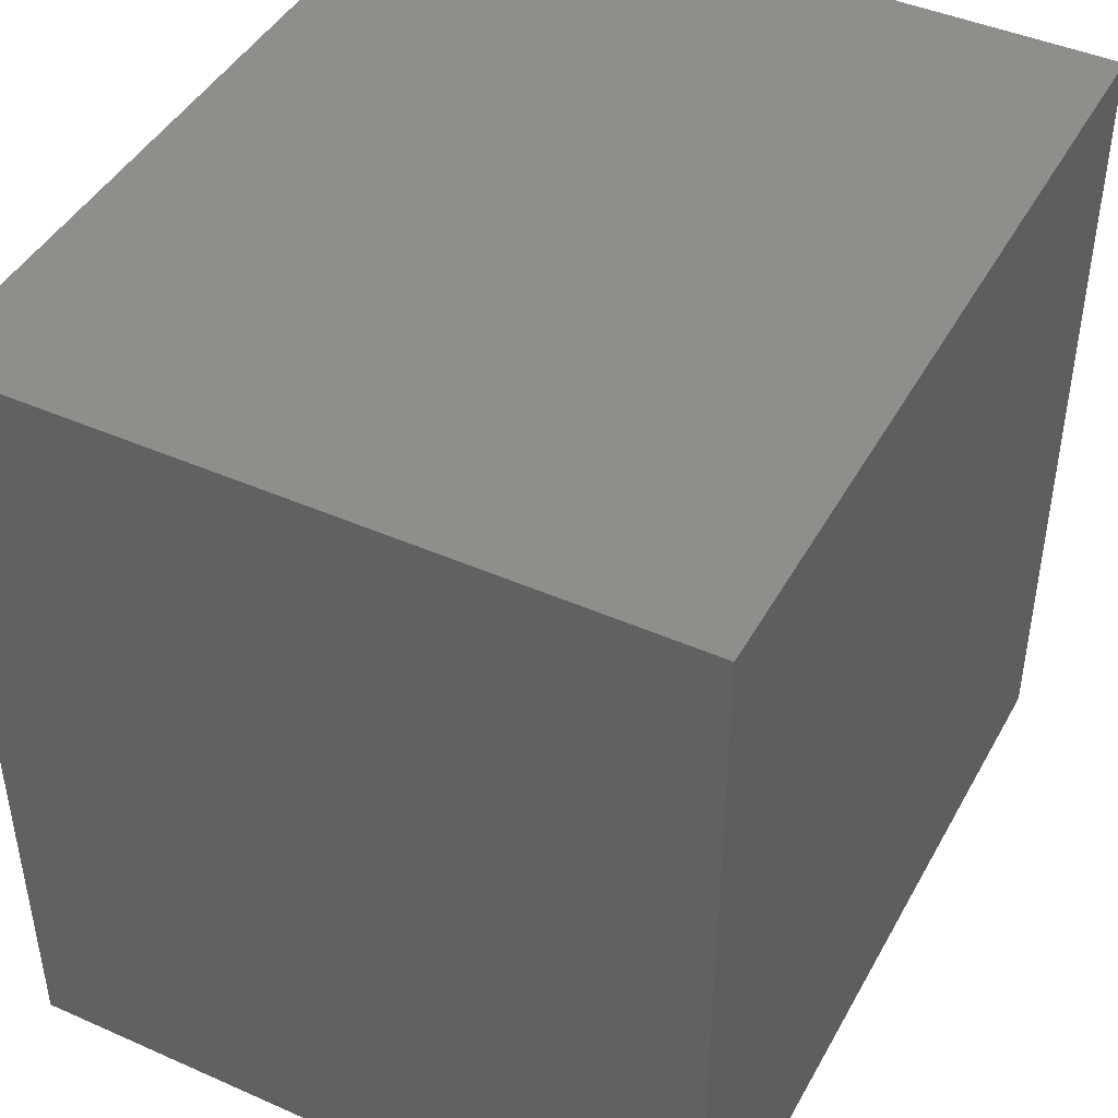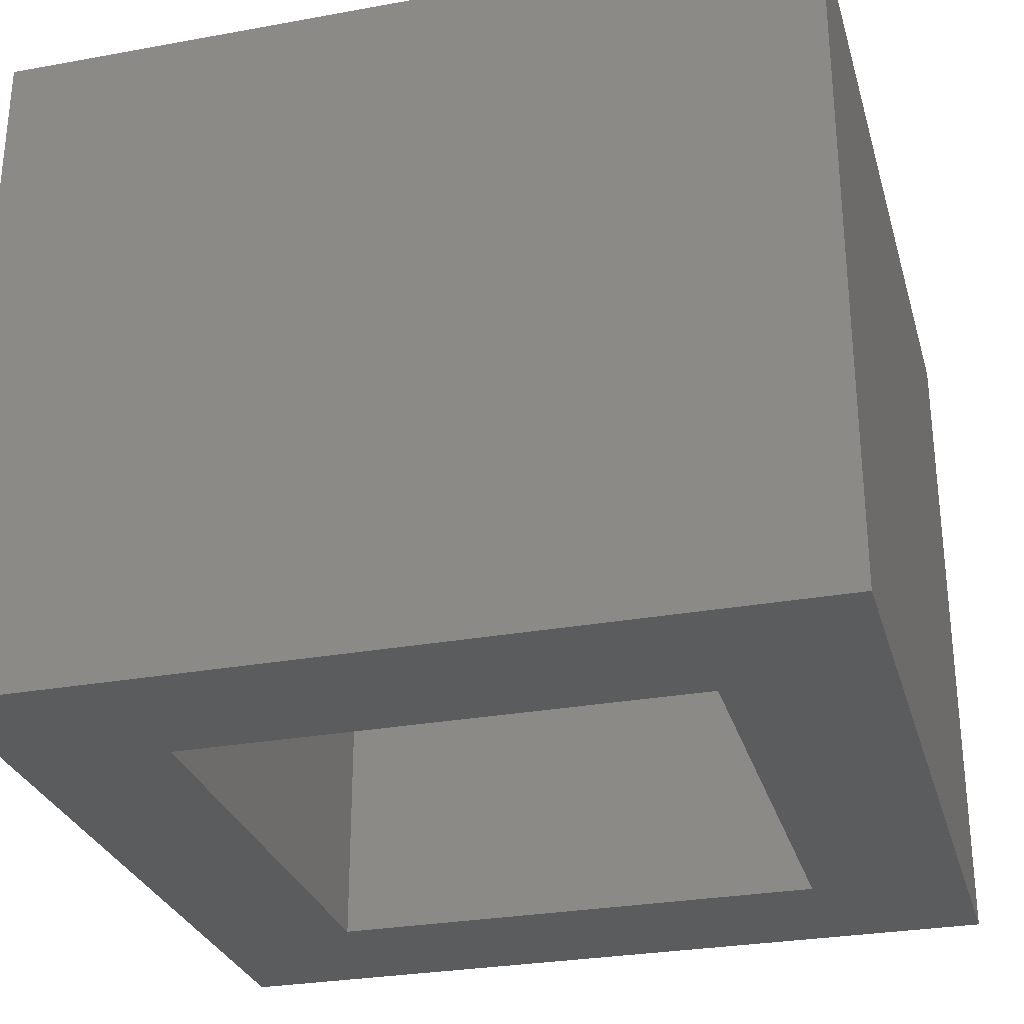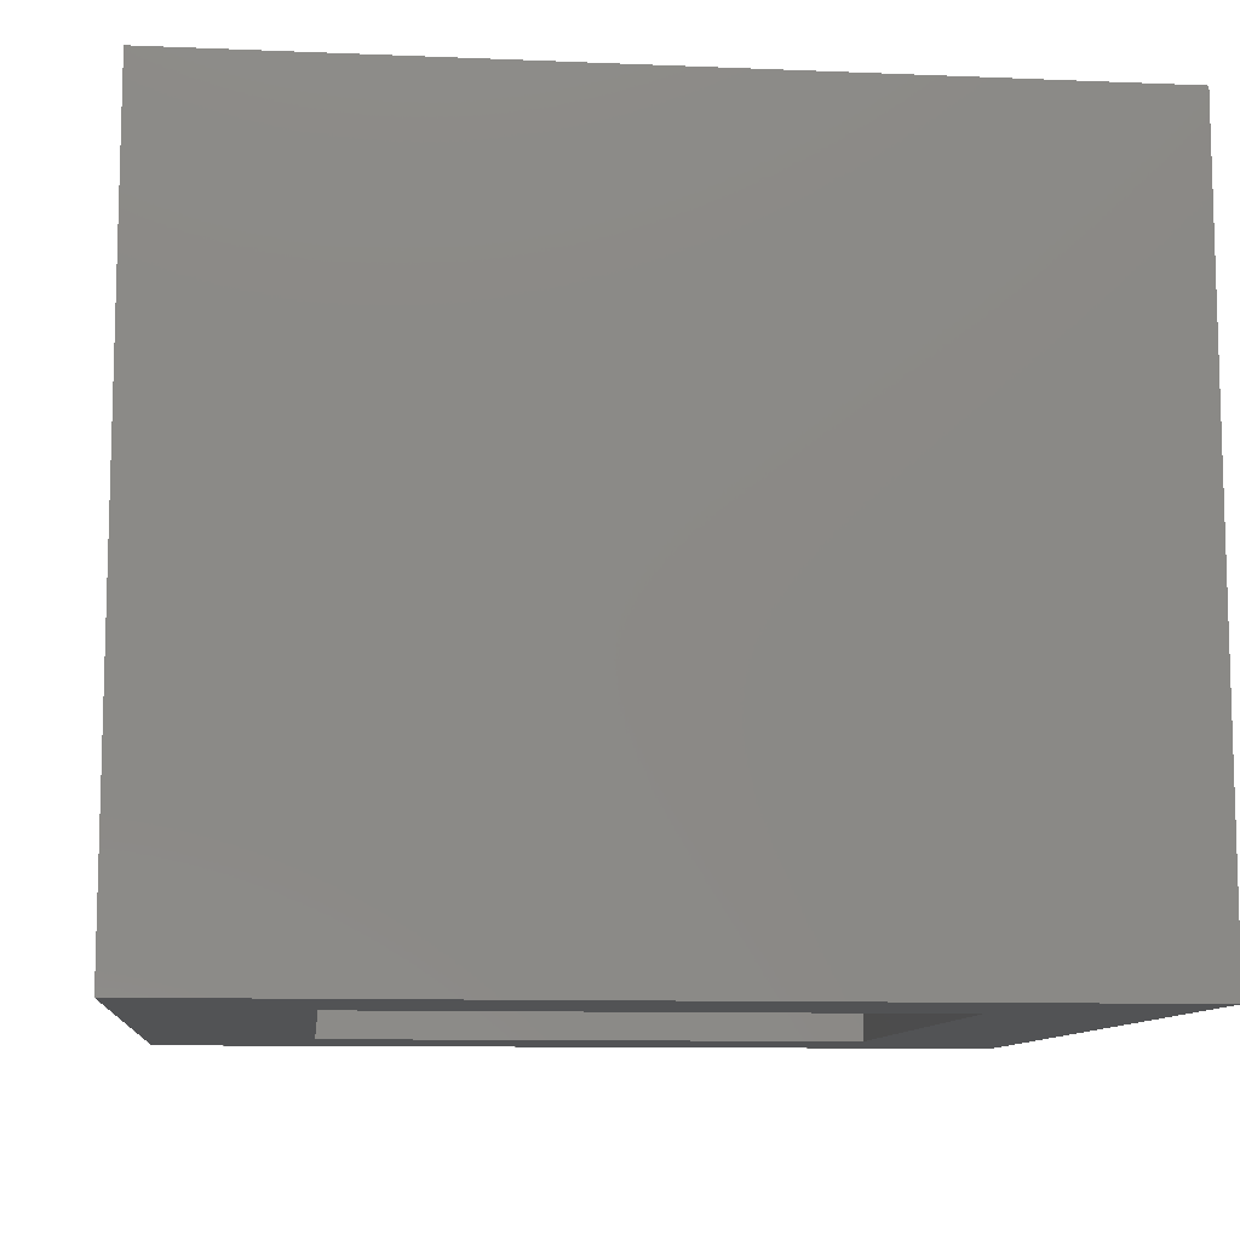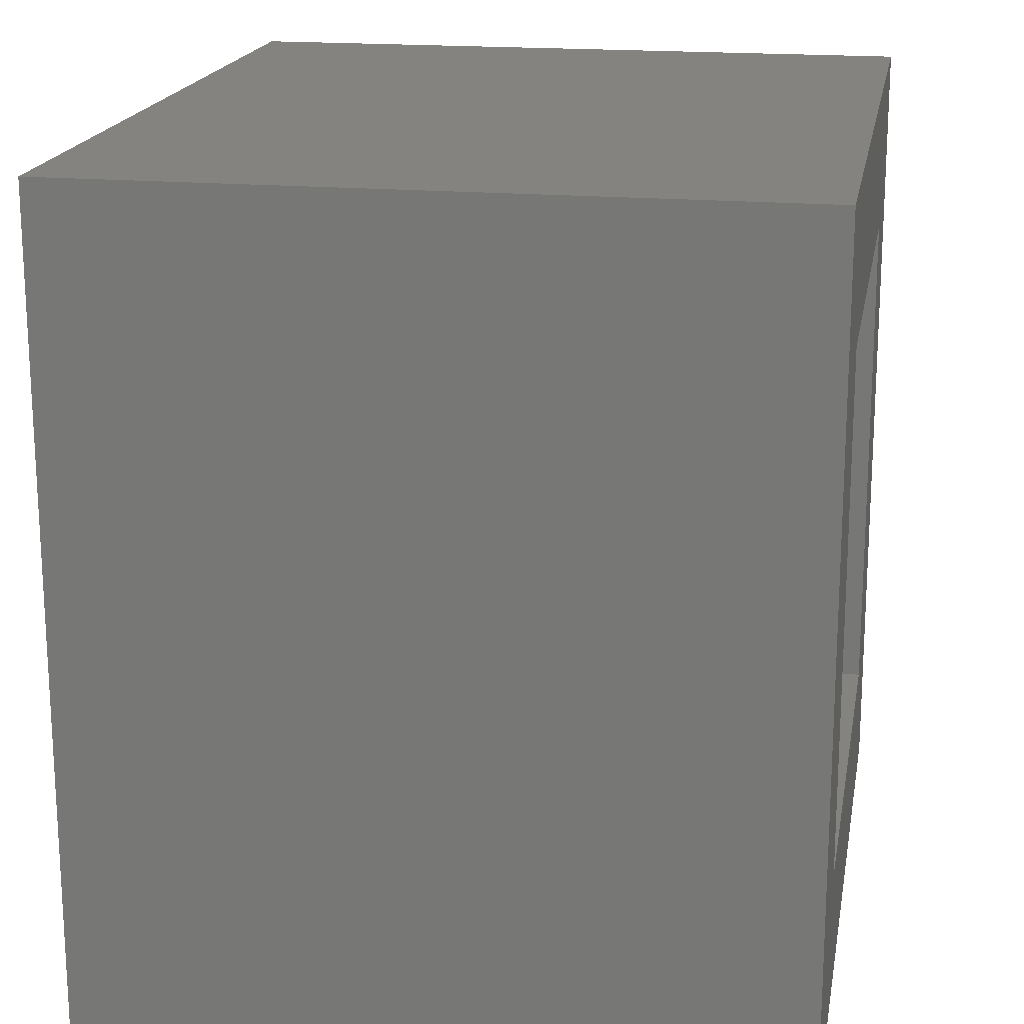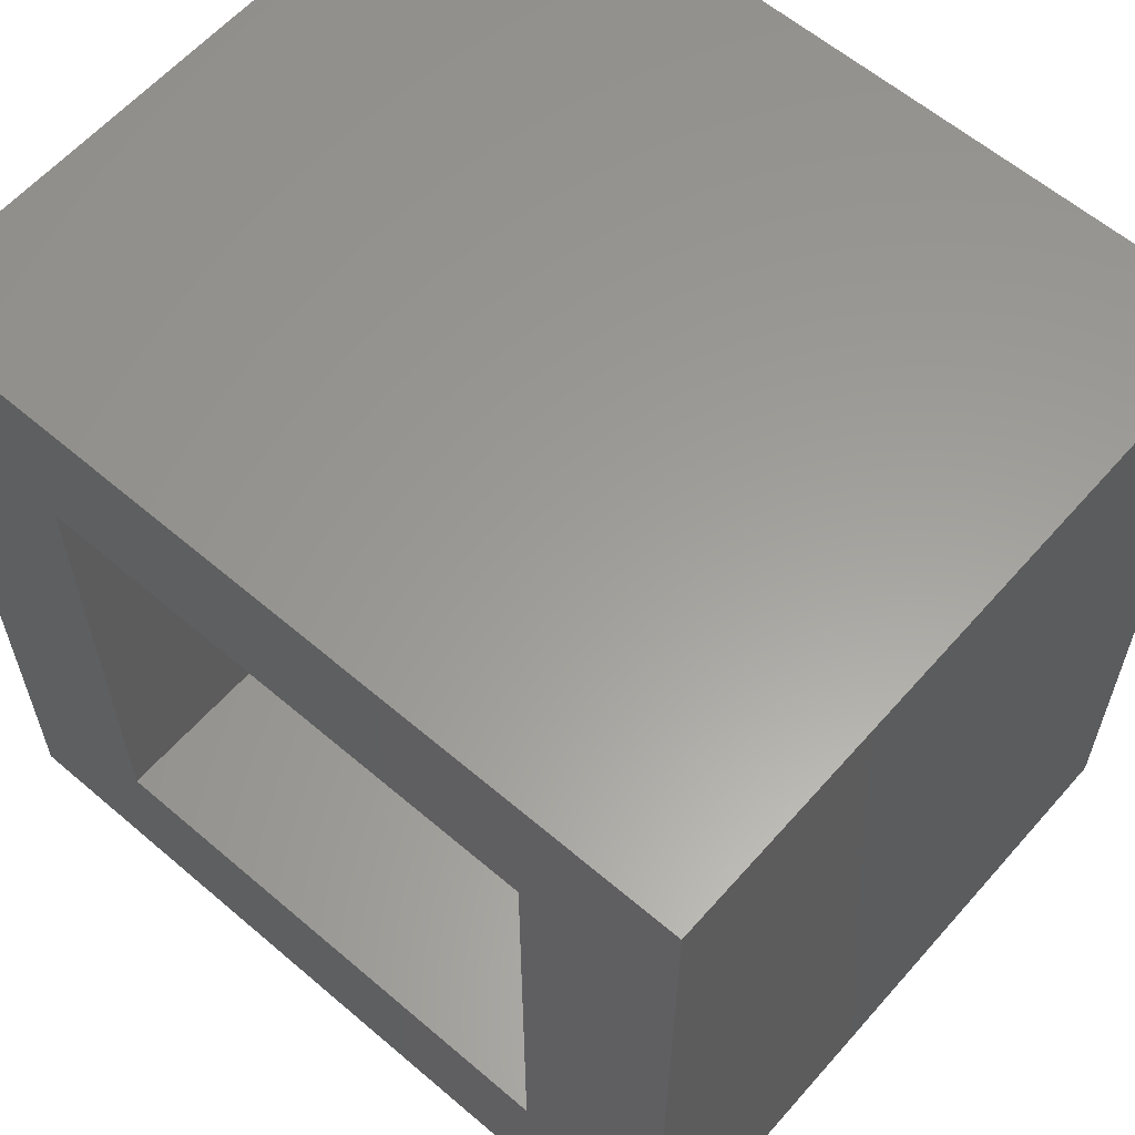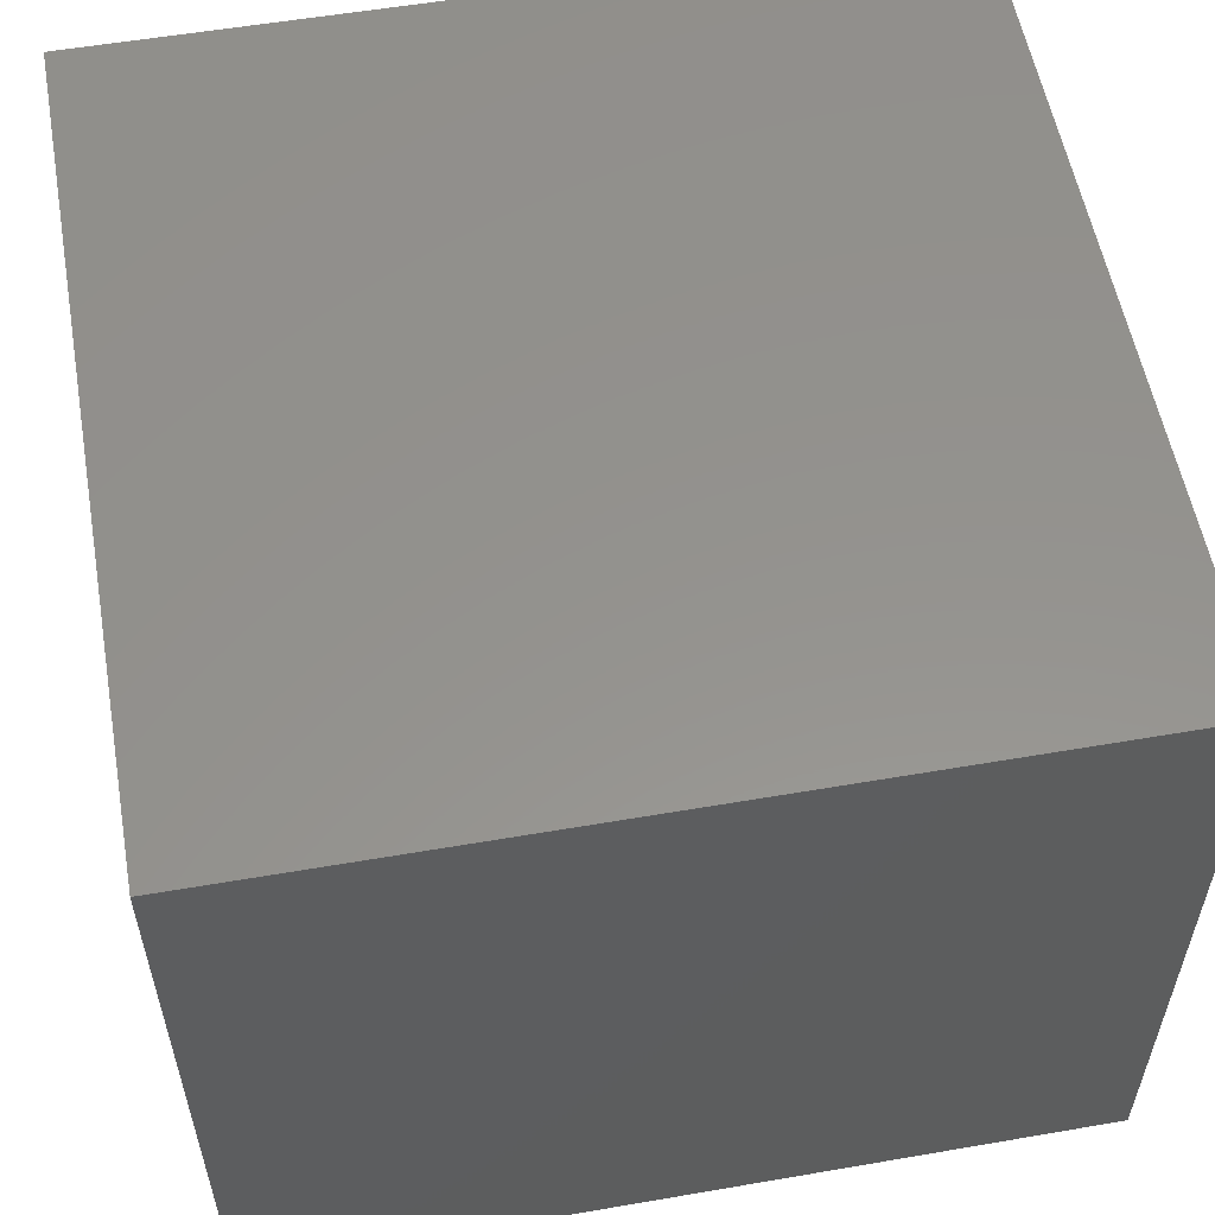
<metadata>
{"format":"stl","ext":"stl","renderer":"f3d","projection":"perspective","resolution":1024,"background":"white","views":[{"elev":44.2,"azim":117.3,"up":"+Z"},{"elev":-28.8,"azim":-164.8,"up":"+Y"},{"elev":-10.3,"azim":-5.9,"up":"+Y"},{"elev":18.3,"azim":-80.1,"up":"+Z"},{"elev":60.4,"azim":41.1,"up":"+Z"},{"elev":56.1,"azim":79.8,"up":"+Y"}]}
</metadata>
<code>
# stl→obj: 16 verts, 28 faces
v 1.07 -0.75 -1.07
v 0.6641 -0.75 -0.6641
v -1.07 -0.75 -1.07
v -0.6641 -0.75 -0.6641
v -1.07 -0.75 1.07
v -0.6641 -0.75 0.6641
v 1.07 -0.75 1.07
v 0.6641 -0.75 0.6641
v -0.6641 0.6641 -0.6641
v 0.6641 0.6641 -0.6641
v 0.6641 0.6641 0.6641
v -0.6641 0.6641 0.6641
v -1.07 1.07 -1.07
v 1.07 1.07 -1.07
v 1.07 1.07 1.07
v -1.07 1.07 1.07
f 1 2 3
f 3 2 4
f 3 4 5
f 5 4 6
f 5 6 7
f 7 6 8
f 7 8 1
f 1 8 2
f 9 4 10
f 10 4 2
f 10 2 11
f 11 2 8
f 11 8 12
f 12 8 6
f 12 6 9
f 9 6 4
f 3 13 1
f 1 13 14
f 1 14 7
f 7 14 15
f 7 15 5
f 5 15 16
f 5 16 3
f 3 16 13
f 13 16 14
f 14 16 15
f 9 10 12
f 12 10 11

</code>
